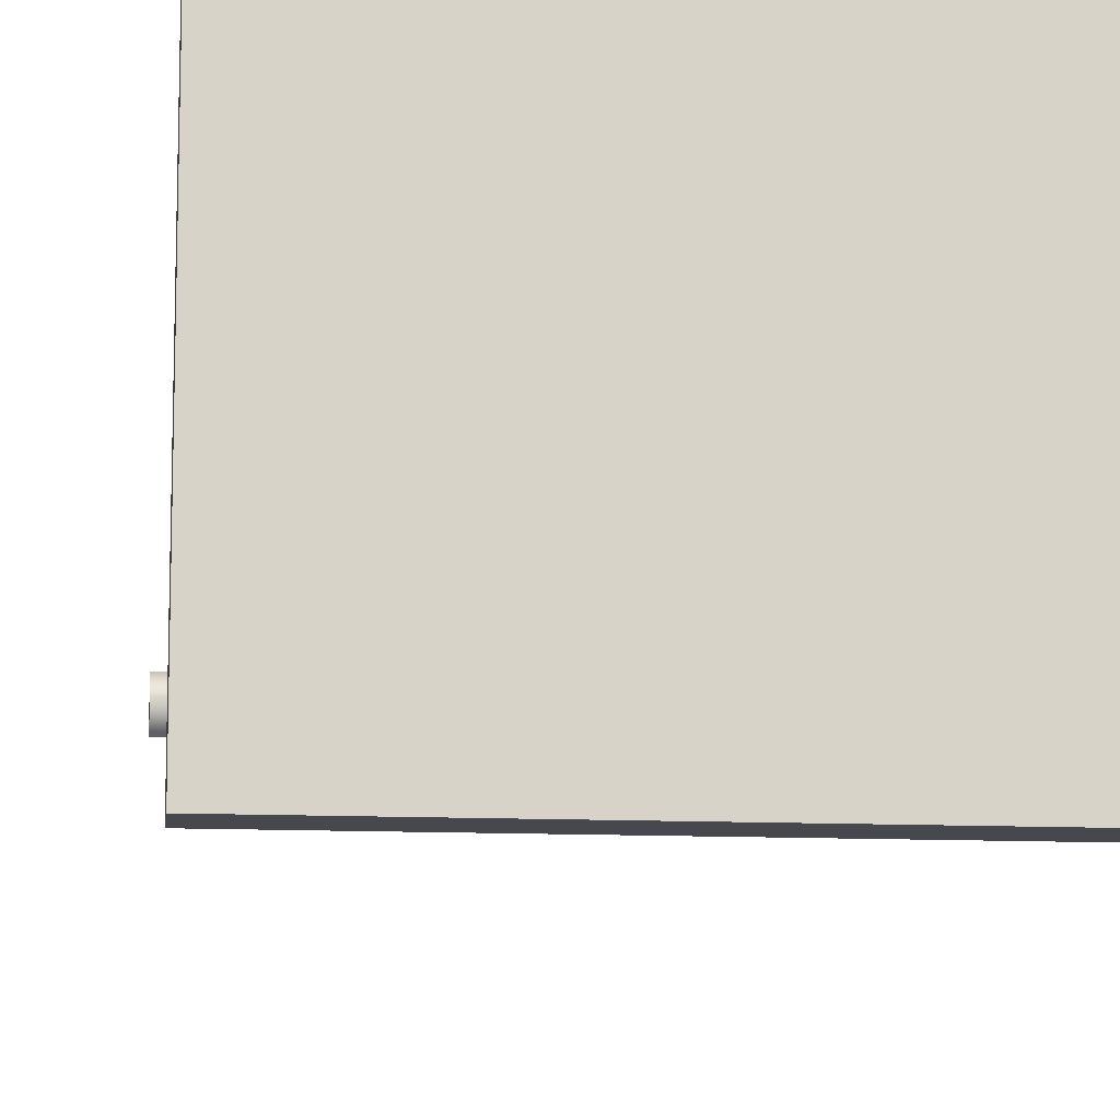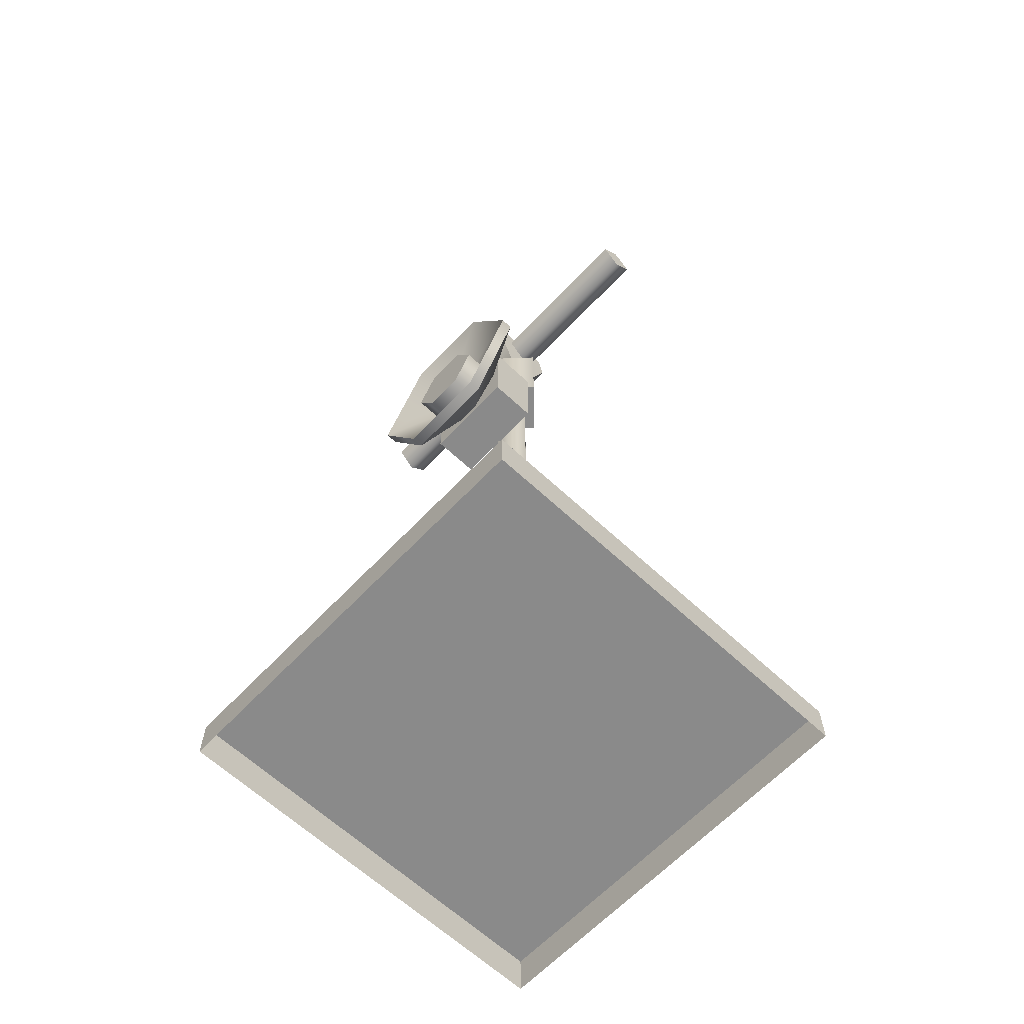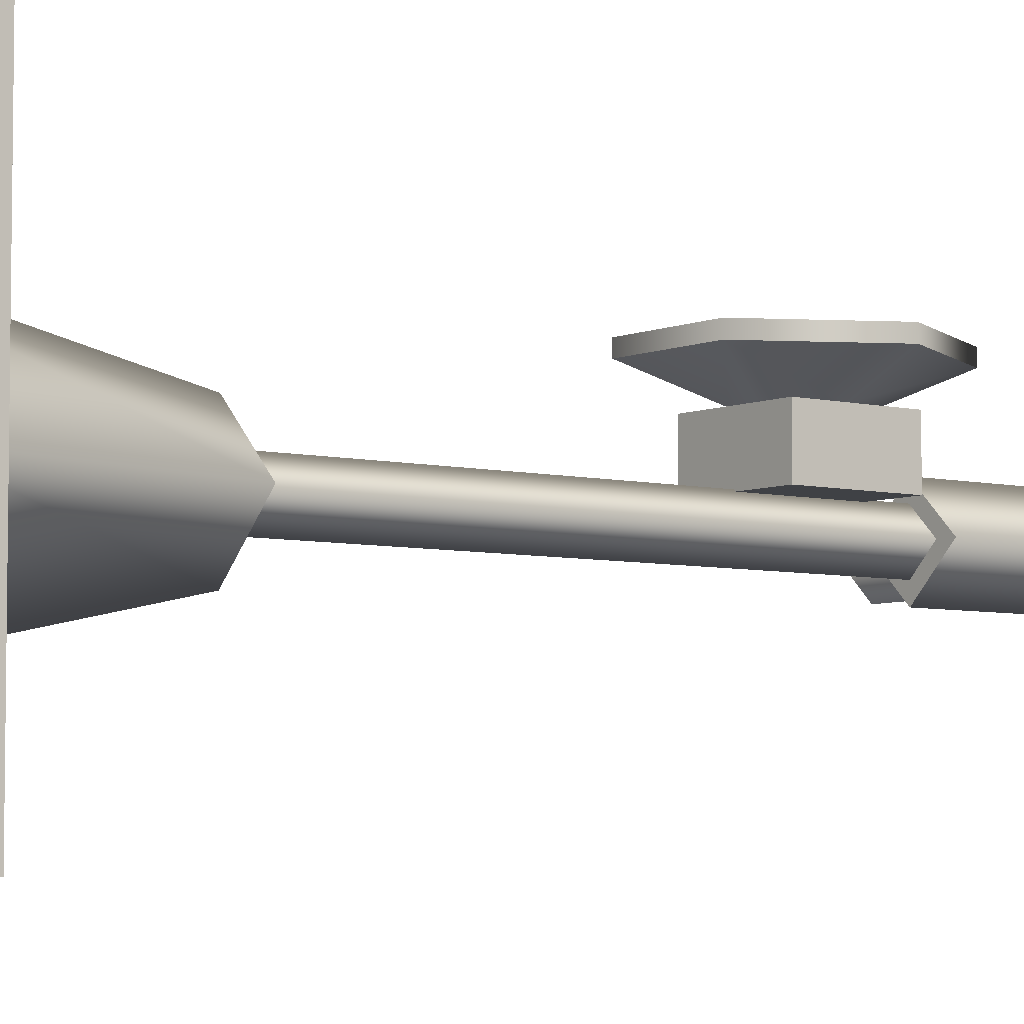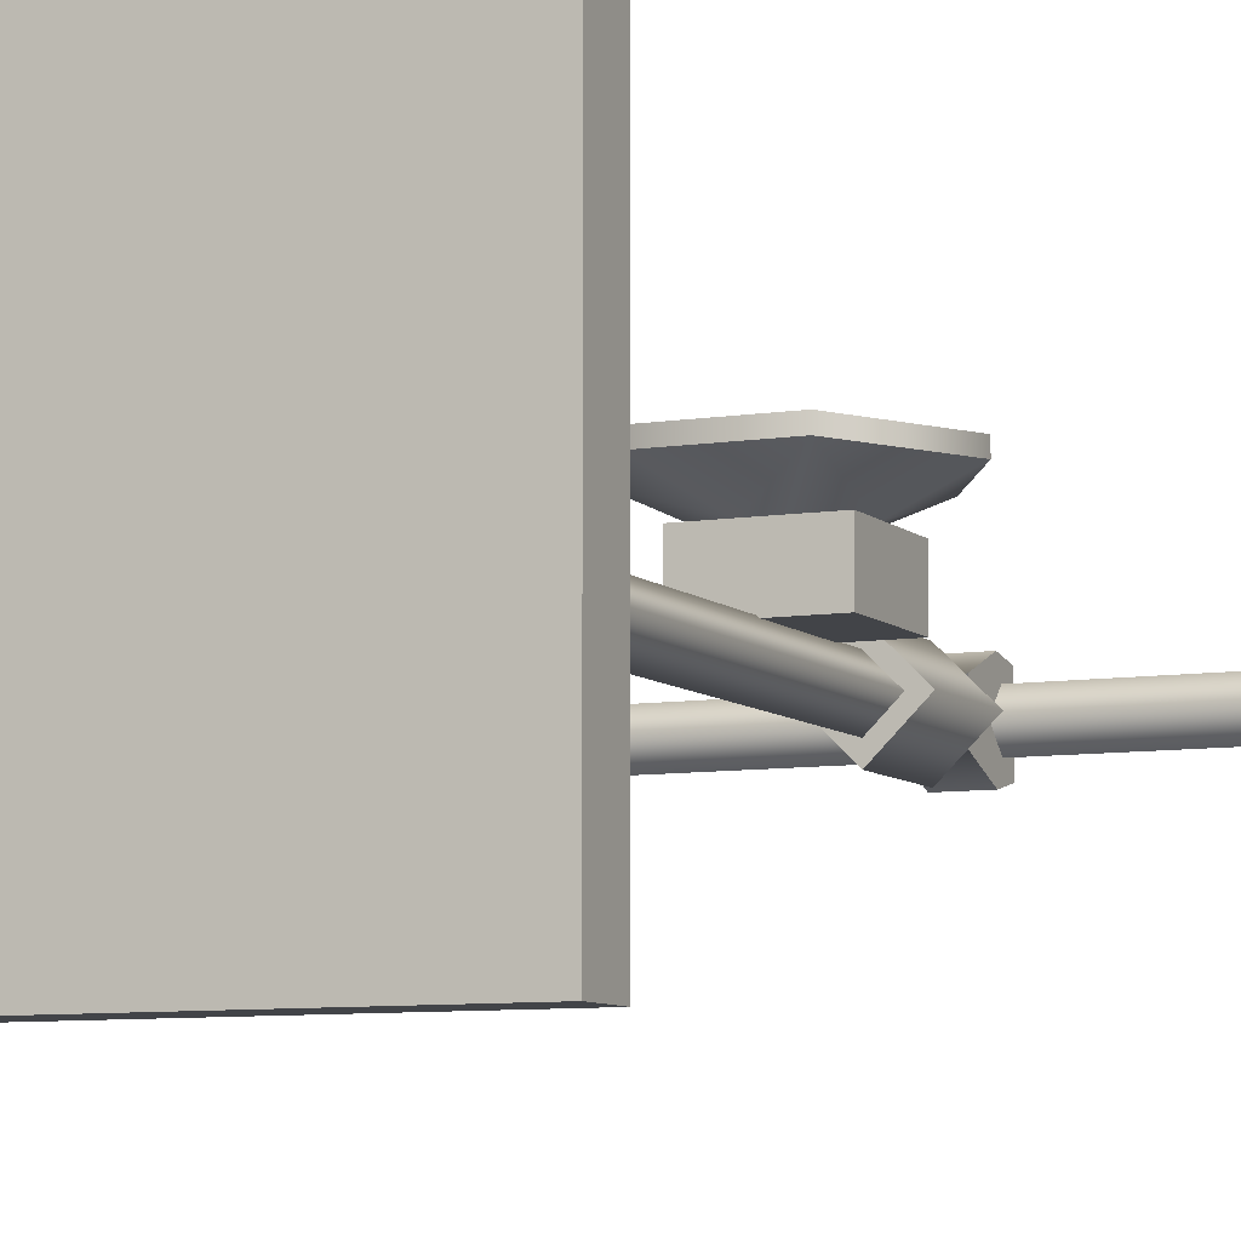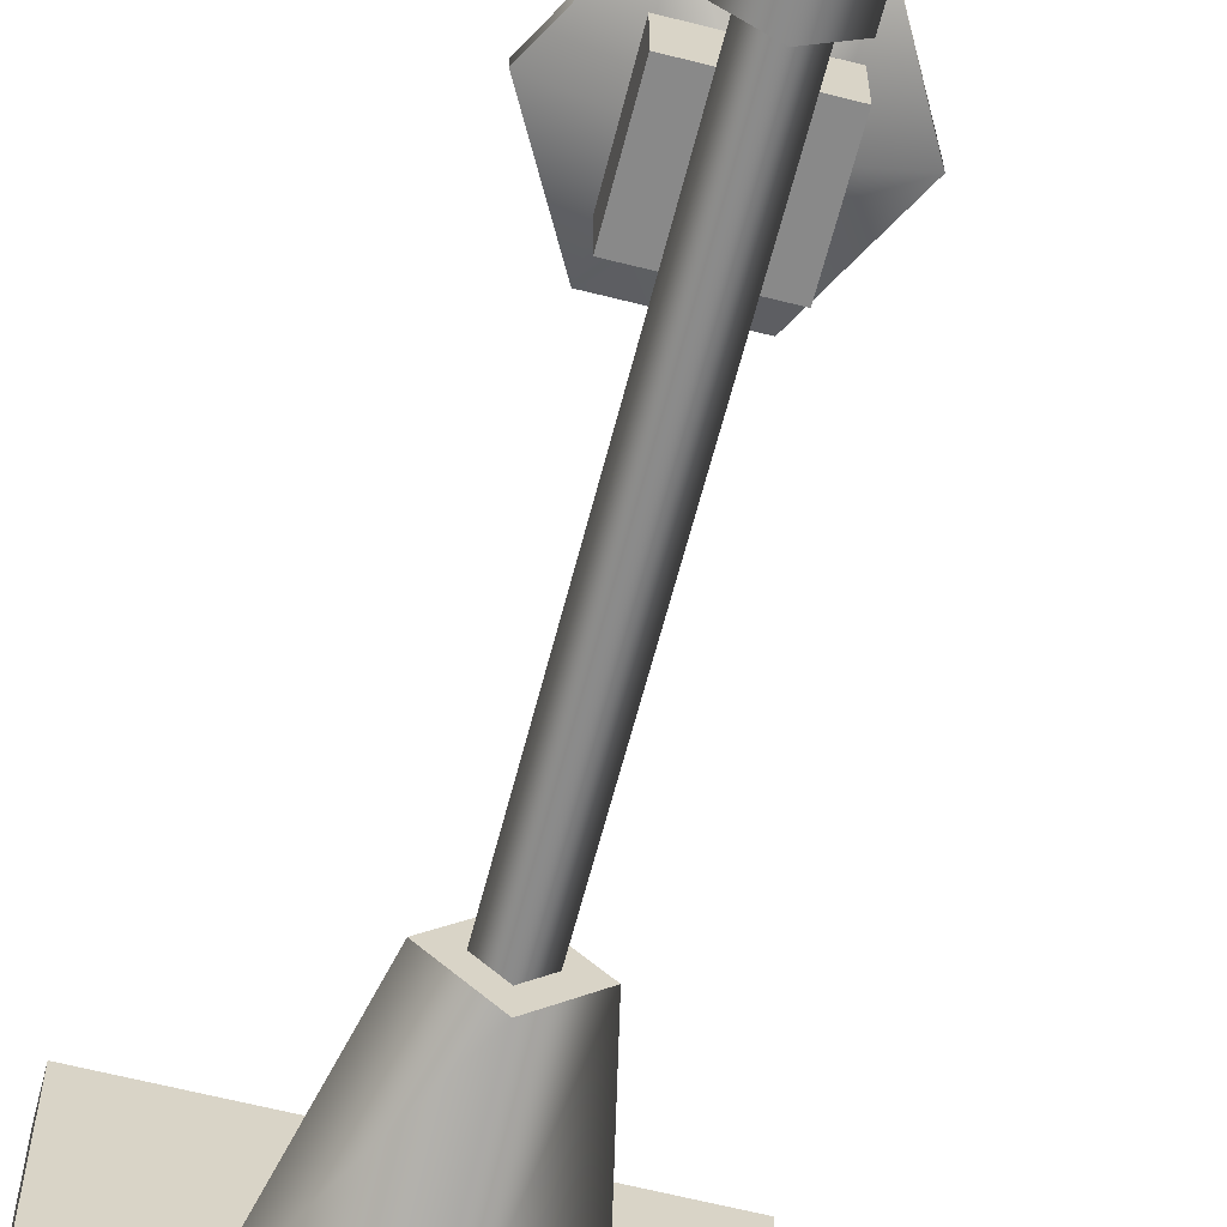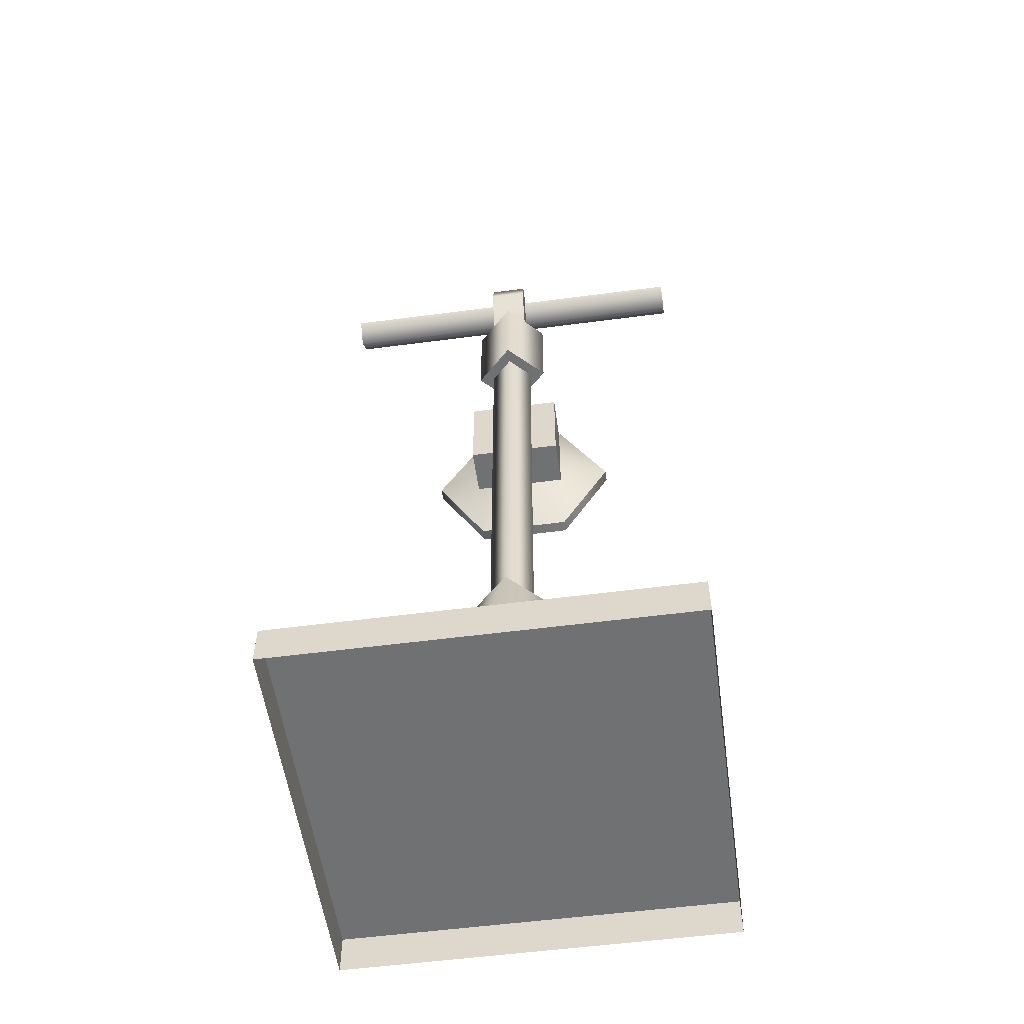
<metadata>
{"format":"obj","ext":"obj","renderer":"f3d","projection":"perspective","resolution":1024,"background":"white","views":[{"elev":-11.8,"azim":-6.1,"up":"+Z"},{"elev":-63.6,"azim":46.7,"up":"+Y"},{"elev":-5.5,"azim":52.7,"up":"+Z"},{"elev":-7.8,"azim":24.5,"up":"+Z"},{"elev":-63.2,"azim":165.6,"up":"+Z"},{"elev":-55.2,"azim":-172.1,"up":"+Y"}]}
</metadata>
<code>
g Post_R
v -0.4163 33.59 -2.88
v -3.195 92.08 -0.1439
v -3.195 33.59 -0.1439
v -0.4163 92.08 -2.88
v -3.195 33.59 -0.1439
v -0.4163 92.08 2.592
v -0.4163 33.59 2.592
v -3.195 92.08 -0.1439
v -0.4163 33.59 2.592
v 2.363 92.08 -0.1439
v 2.363 33.59 -0.1439
v -0.4163 92.08 2.592
v 2.363 33.59 -0.1439
v -0.4163 92.08 -2.88
v -0.4163 33.59 -2.88
v 2.363 92.08 -0.1439
v -3.195 33.59 -0.1439
v -0.4163 33.59 -6.319
v -0.4163 33.59 -2.88
v -6.688 33.59 -0.1439
v -0.4163 33.59 2.592
v -0.4163 33.59 6.031
v 2.363 33.59 -0.1439
v 5.855 33.59 -0.144
v -6.688 33.59 -0.1439
v -0.4163 5.108 -12.61
v -0.4163 33.59 -6.319
v -13.08 5.108 -0.1439
v -0.4163 33.59 6.031
v -13.08 5.108 -0.1439
v -6.688 33.59 -0.1439
v -0.4163 5.108 12.33
v 5.855 33.59 -0.144
v 12.25 5.108 -0.144
v -0.4163 33.59 -6.319
v 12.25 5.108 -0.144
v 5.855 33.59 -0.144
v -0.4163 5.108 -12.61
v -0.4163 92.08 -2.88
v -5.186 92.08 -0.1439
v -3.195 92.08 -0.1439
v -0.4163 92.08 -4.84
v -0.4163 92.08 4.553
v -0.4163 92.08 2.592
v 4.354 92.08 -0.1439
v 2.363 92.08 -0.1439
v -0.4163 92.08 -4.84
v -5.186 104.2 -0.1439
v -5.186 92.08 -0.1439
v -0.4163 104.2 -4.84
v -5.186 92.08 -0.1439
v -0.4163 104.2 4.553
v -0.4163 92.08 4.553
v -5.186 104.2 -0.1439
v -0.4163 92.08 4.553
v 4.354 104.2 -0.1439
v 4.354 92.08 -0.1439
v -0.4163 104.2 4.553
v 4.354 92.08 -0.1439
v -0.4163 104.2 -4.84
v -0.4163 92.08 -4.84
v 4.354 104.2 -0.1439
v 4.354 104.2 -0.1439
v -0.4163 104.2 4.553
v -5.186 104.2 -0.1439
v -0.4163 104.2 -4.84
v 23.51 110.4 -2.436
v -24.32 107.9 -0.03944
v 23.51 107.9 -0.03944
v -24.32 110.4 -2.436
v 23.51 107.9 -0.03944
v -24.32 110.4 2.357
v 23.51 110.4 2.357
v -24.32 107.9 -0.03944
v 23.51 110.4 2.357
v -24.32 112.9 -0.03944
v 23.51 112.9 -0.03944
v -24.32 110.4 2.357
v 23.51 112.9 -0.03944
v -24.32 110.4 -2.436
v 23.51 110.4 -2.436
v -24.32 112.9 -0.03944
v 23.51 110.4 -2.436
v 23.51 107.9 -0.03944
v 23.51 112.9 -0.03944
v 23.51 110.4 2.357
v -24.32 112.9 -0.03944
v -24.32 110.4 2.357
v -24.32 107.9 -0.03944
v -24.32 110.4 -2.436
v -2.705 112.7 -3.833
v 2.031 112.7 3.798
v -2.705 112.7 3.798
v 2.031 112.7 -3.833
v -2.705 109.4 4.404
v 2.031 109.4 4.404
v -2.705 104.1 2.344
v 2.031 104.1 2.344
v 2.031 109.4 -4.57
v -2.705 109.4 -4.57
v 2.031 104.1 -2.518
v -2.705 104.1 -2.518
v -2.705 104.1 -2.518
v -2.705 109.4 4.404
v -2.705 104.1 2.344
v -2.705 109.4 -4.57
v -2.705 112.7 3.798
v -2.705 112.7 -3.833
v 2.031 104.1 2.344
v 2.031 109.4 -4.57
v 2.031 104.1 -2.518
v 2.031 109.4 4.404
v 2.031 112.7 -3.833
v 2.031 112.7 3.798
v 4.746 81.5 8.498
v 5.452 93.28 11.82
v 1.159 86.44 8.498
v 11.93 81.5 11.82
v -6.343 93.28 11.82
v -2.05 86.44 8.498
v -5.637 81.5 8.498
v -12.82 81.5 11.82
v -2.05 76.56 8.498
v -6.343 69.73 11.82
v 5.452 69.73 11.82
v 1.159 76.56 8.498
v 11.93 81.5 13.31
v 5.452 93.28 11.82
v 11.93 81.5 11.82
v 5.448 93.27 13.31
v 5.452 69.73 11.82
v 5.448 69.74 13.31
v -6.343 69.73 11.82
v 5.448 69.74 13.31
v 5.452 69.73 11.82
v -6.339 69.74 13.31
v -12.82 81.5 11.82
v -6.339 69.74 13.31
v -6.343 69.73 11.82
v -12.82 81.5 13.31
v -6.343 93.28 11.82
v -6.339 93.27 13.31
v 5.452 93.28 11.82
v -6.339 93.27 13.31
v -6.343 93.28 11.82
v 5.448 93.27 13.31
v 11.93 81.5 13.31
v 2.001 86.39 10.15
v 5.448 93.27 13.31
v 4.69 81.5 10.15
v -2.892 86.39 10.15
v -6.339 93.27 13.31
v -12.82 81.5 13.31
v -5.58 81.5 10.15
v -6.339 69.74 13.31
v -2.892 76.62 10.15
v 2.001 76.62 10.15
v 5.448 69.74 13.31
v 4.69 81.5 10.15
v 2.001 86.39 13.24
v 2.001 86.39 10.15
v 4.69 81.5 13.24
v -2.892 86.39 13.24
v -2.892 86.39 10.15
v 2.001 76.62 13.24
v 2.001 76.62 10.15
v -2.892 86.39 13.24
v -5.58 81.5 10.15
v -2.892 86.39 10.15
v -5.58 81.5 13.24
v -2.892 76.62 10.15
v -2.892 76.62 13.24
v 2.001 76.62 13.24
v 2.001 76.62 10.15
v 4.69 81.5 13.24
v -0.4453 81.5 13.24
v 2.001 86.39 13.24
v -2.892 86.39 13.24
v -5.58 81.5 13.24
v -2.892 76.62 13.24
v 2.001 76.62 13.24
v -6.394 75.65 2.425
v 5.671 75.65 8.408
v 5.671 75.65 2.425
v -6.394 75.65 8.408
v 5.671 87.6 8.408
v -6.394 75.65 8.408
v -6.394 87.6 8.408
v 5.671 75.65 8.408
v -6.394 87.6 8.408
v 5.671 87.61 2.425
v 5.671 87.6 8.408
v -6.394 87.61 2.425
v 5.671 87.61 2.425
v 5.671 75.65 8.408
v 5.671 87.6 8.408
v 5.671 75.65 2.425
v -6.394 87.6 8.408
v -6.394 75.65 2.425
v -6.394 87.61 2.425
v -6.394 75.65 8.408
v -6.394 87.61 2.425
v 5.671 75.65 2.425
v 5.671 87.61 2.425
v -6.394 75.65 2.425
v -24.39 4.8 23.9
v -24.39 0 -24.1
v -24.39 4.8 -24.1
v -24.39 0 23.9
v -24.39 4.8 -24.1
v 23.61 0 -24.1
v 23.61 4.8 -24.1
v -24.39 0 -24.1
v 23.61 0 -24.1
v 23.61 4.8 23.9
v 23.61 4.8 -24.1
v 23.61 0 23.9
v 23.61 0 23.9
v -24.39 4.8 23.9
v 23.61 4.8 23.9
v -24.39 0 23.9
v -24.39 4.8 -24.1
v 23.61 4.8 23.9
v -24.39 4.8 23.9
v 23.61 4.8 -24.1
g Post_R_0
f 3 2 1
f 2 4 1
f 7 6 5
f 6 8 5
f 11 10 9
f 10 12 9
f 15 14 13
f 14 16 13
f 19 18 17
f 18 20 17
f 17 20 21
f 20 22 21
f 21 22 23
f 22 24 23
f 23 24 19
f 24 18 19
f 27 26 25
f 26 28 25
f 31 30 29
f 30 32 29
f 29 32 33
f 32 34 33
f 37 36 35
f 36 38 35
f 41 40 39
f 40 42 39
f 43 40 41
f 44 43 41
f 45 43 44
f 46 45 44
f 39 42 46
f 42 45 46
f 49 48 47
f 48 50 47
f 53 52 51
f 52 54 51
f 57 56 55
f 56 58 55
f 61 60 59
f 60 62 59
f 65 64 63
f 65 63 66
f 69 68 67
f 68 70 67
f 73 72 71
f 72 74 71
f 77 76 75
f 76 78 75
f 81 80 79
f 80 82 79
f 85 84 83
f 85 86 84
f 89 88 87
f 89 87 90
f 93 92 91
f 92 94 91
f 92 93 95
f 96 92 95
f 96 95 97
f 98 96 97
f 91 94 99
f 100 91 99
f 100 99 101
f 102 100 101
f 105 104 103
f 104 106 103
f 104 107 106
f 107 108 106
f 111 110 109
f 110 112 109
f 110 113 112
f 113 114 112
f 117 116 115
f 116 118 115
f 119 116 117
f 120 119 117
f 120 121 119
f 121 122 119
f 121 123 122
f 123 124 122
f 125 124 123
f 115 118 125
f 126 125 123
f 126 115 125
f 129 128 127
f 128 130 127
f 129 127 131
f 127 132 131
f 135 134 133
f 134 136 133
f 139 138 137
f 138 140 137
f 137 140 141
f 140 142 141
f 145 144 143
f 144 146 143
f 149 148 147
f 148 150 147
f 151 148 149
f 152 151 149
f 152 153 151
f 153 154 151
f 153 155 154
f 155 156 154
f 157 156 155
f 147 150 157
f 158 157 155
f 158 147 157
f 161 160 159
f 160 162 159
f 163 160 161
f 164 163 161
f 159 162 165
f 166 159 165
f 169 168 167
f 168 170 167
f 168 171 170
f 171 172 170
f 173 172 171
f 174 173 171
f 177 176 175
f 178 176 177
f 178 179 176
f 179 180 176
f 181 176 180
f 181 175 176
f 184 183 182
f 183 185 182
f 188 187 186
f 187 189 186
f 192 191 190
f 191 193 190
f 196 195 194
f 195 197 194
f 200 199 198
f 199 201 198
f 204 203 202
f 203 205 202
f 208 207 206
f 207 209 206
f 212 211 210
f 211 213 210
f 216 215 214
f 215 217 214
f 220 219 218
f 219 221 218
f 224 223 222
f 223 225 222

</code>
